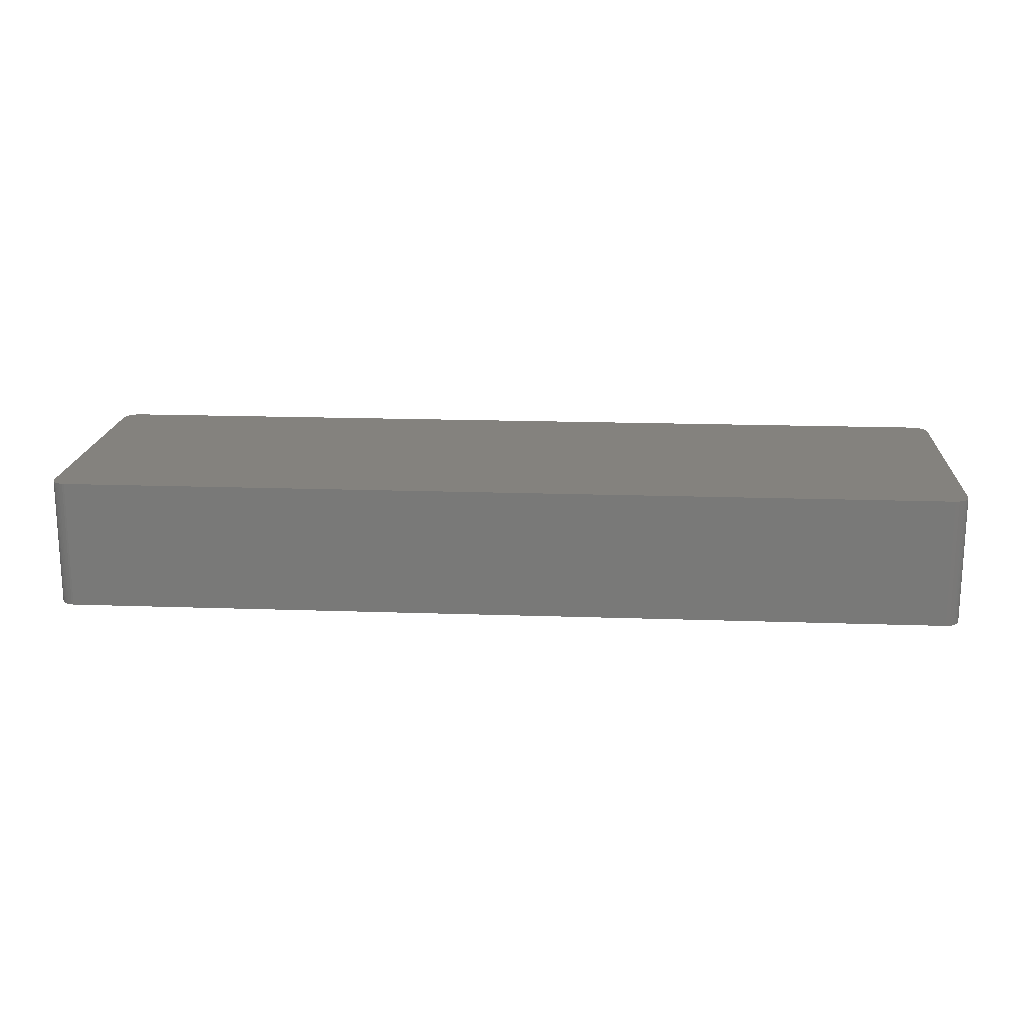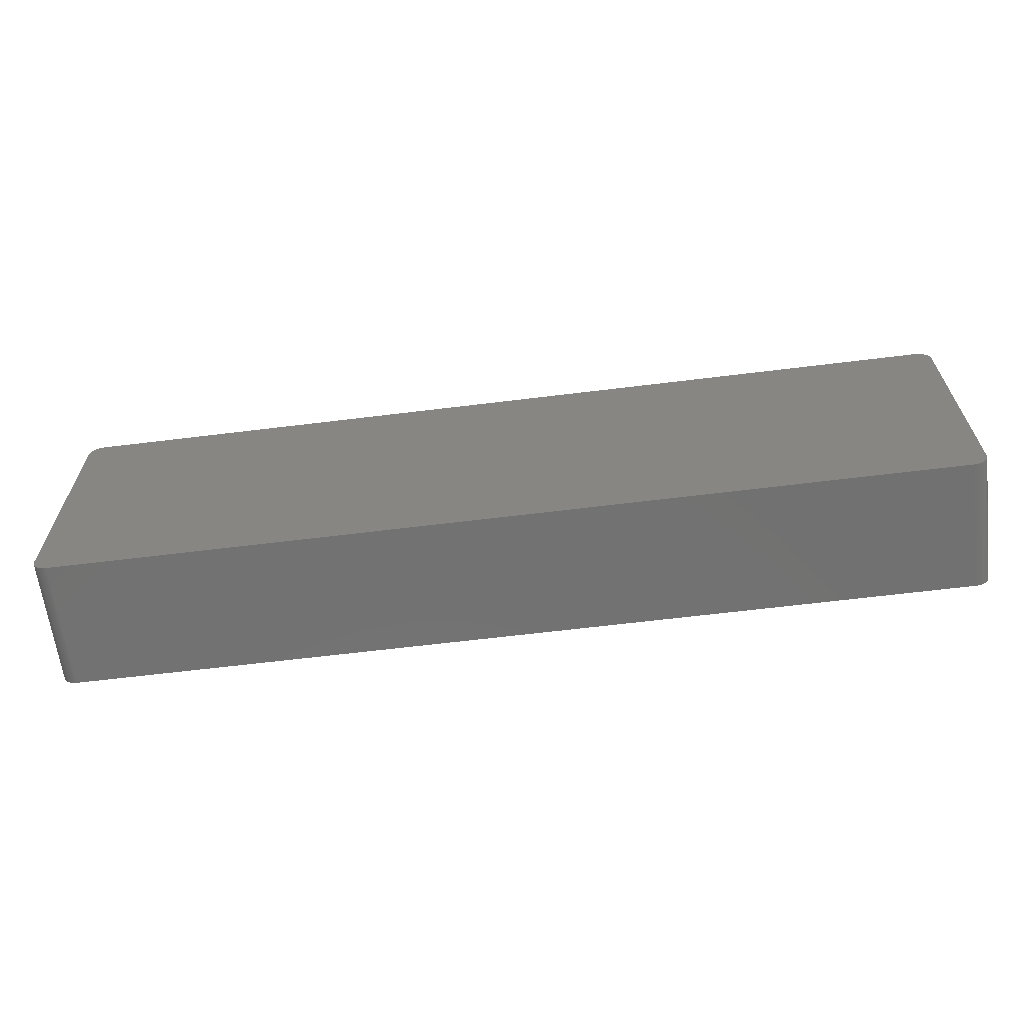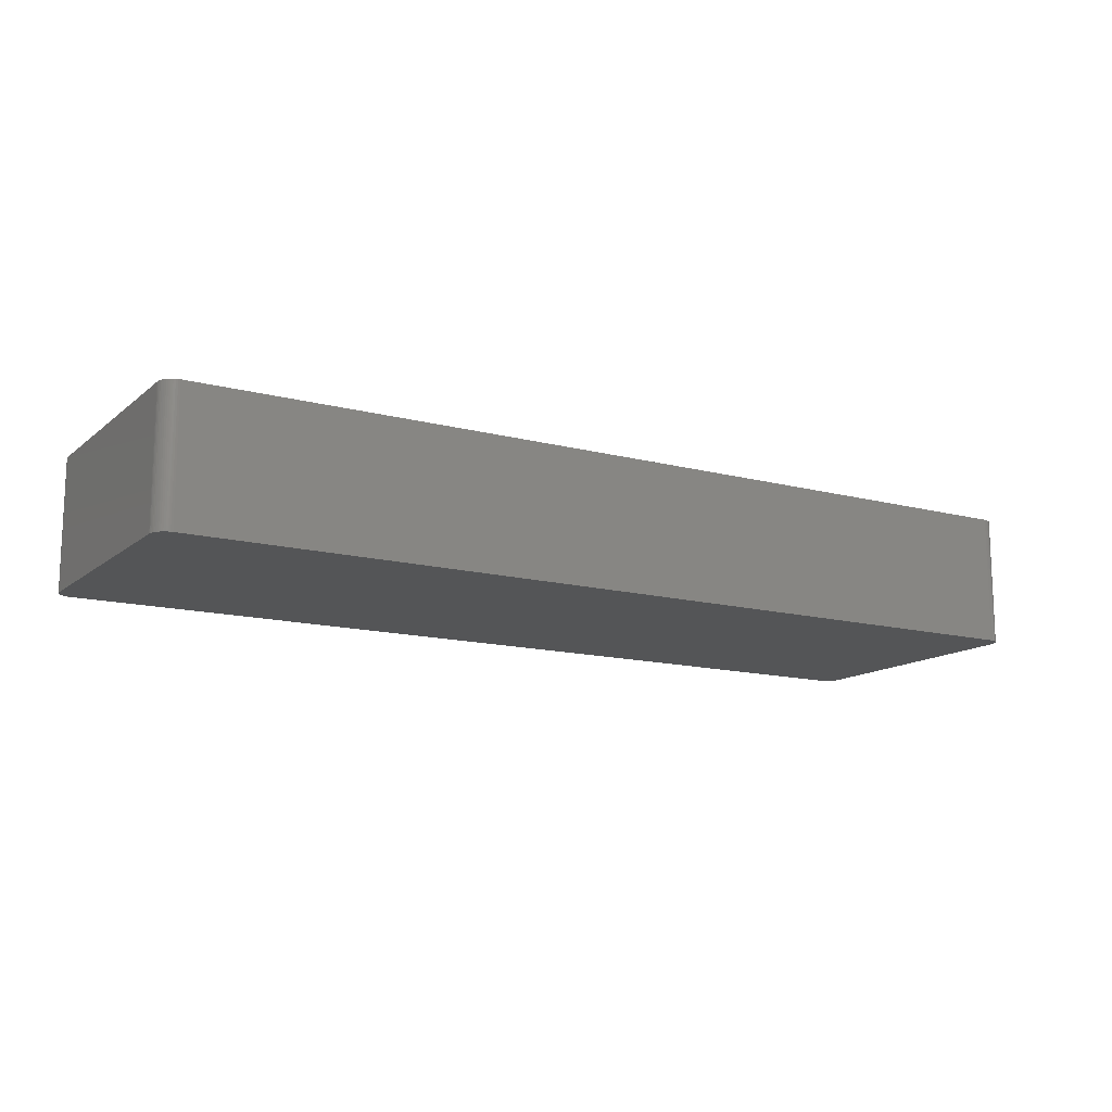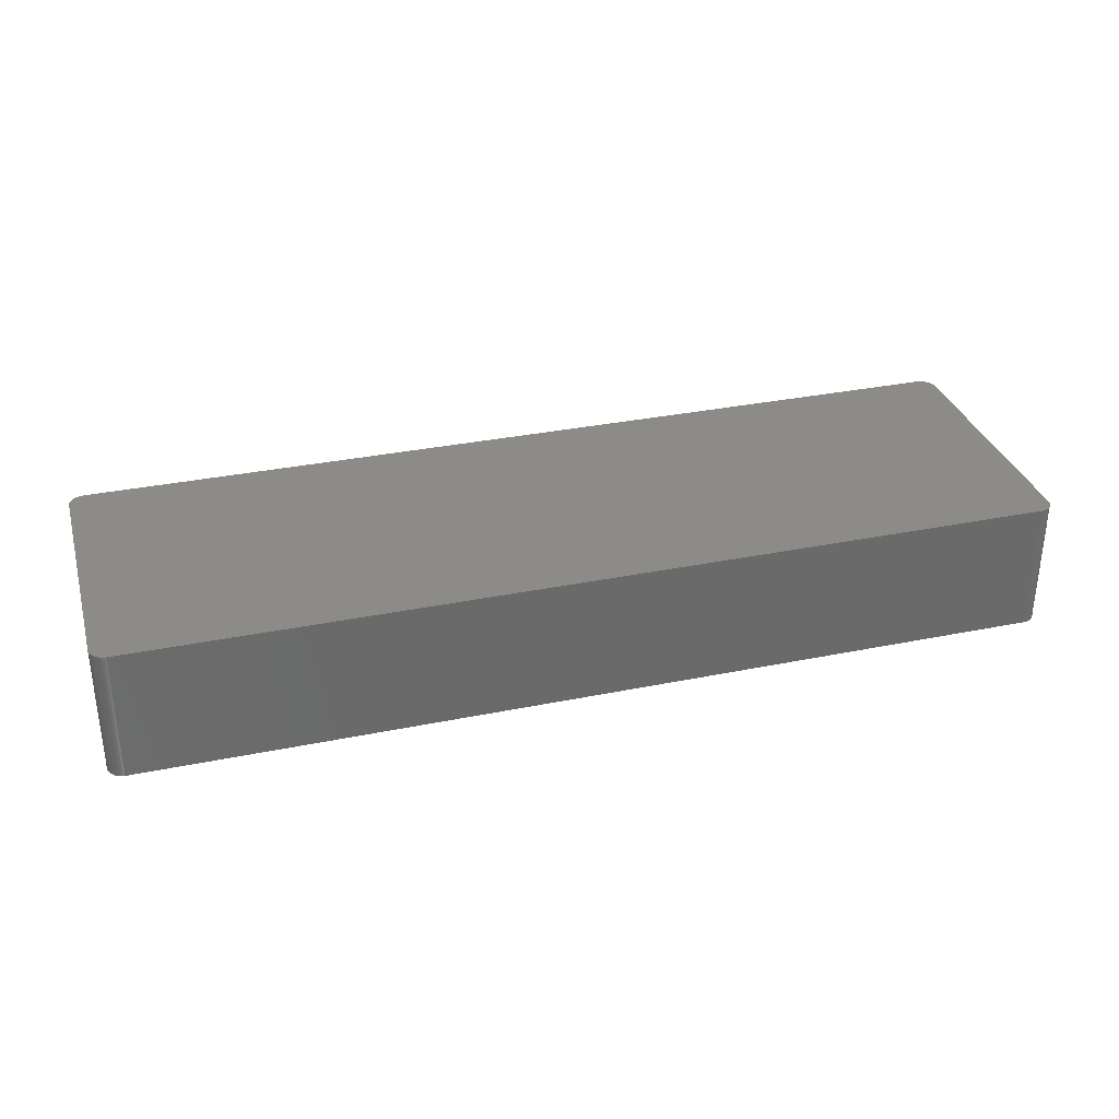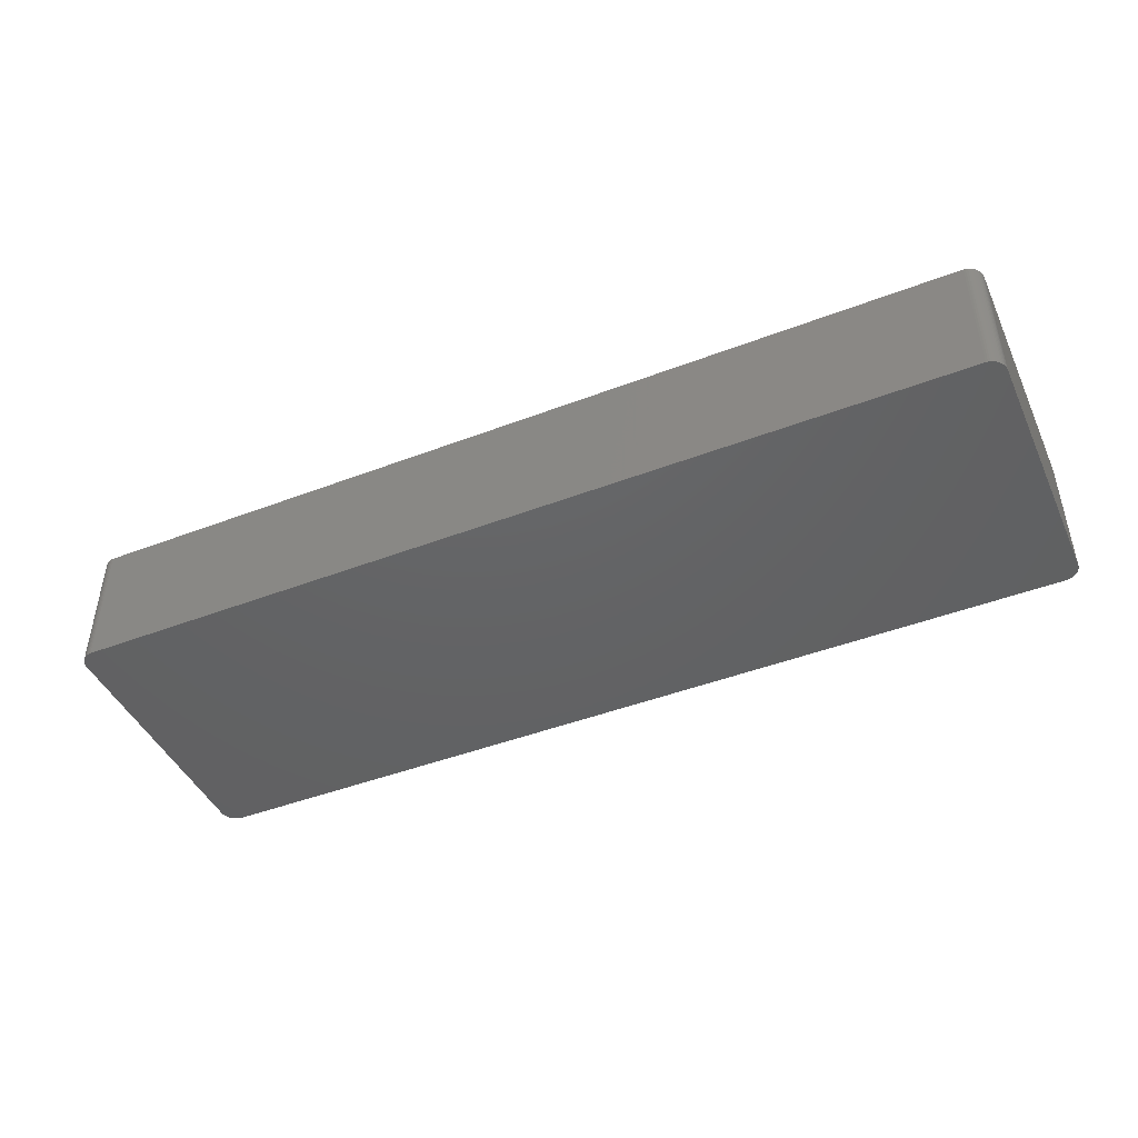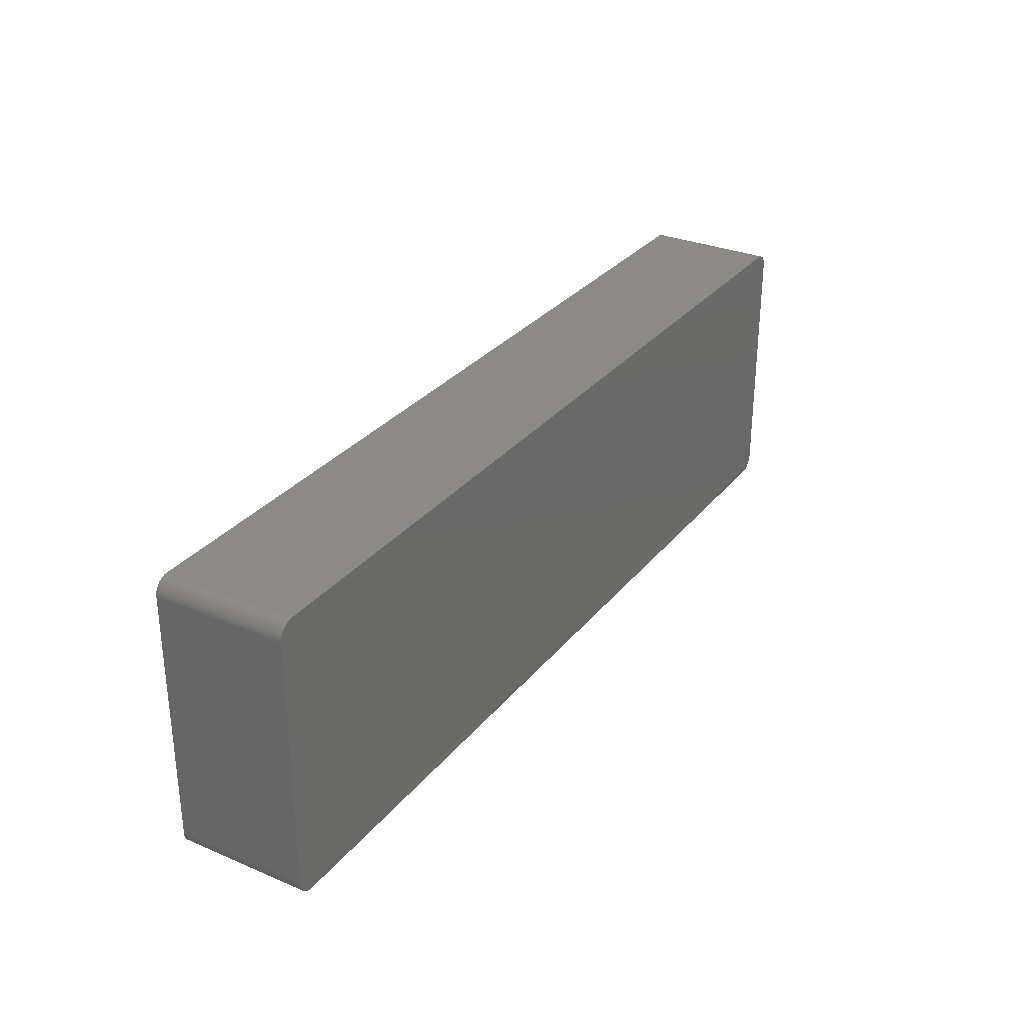
<metadata>
{"format":"stl","ext":"stl","renderer":"f3d","projection":"perspective","resolution":1024,"background":"white","views":[{"elev":17.6,"azim":-176.1,"up":"+Z"},{"elev":-63.8,"azim":7.1,"up":"+Y"},{"elev":-13.7,"azim":-30.7,"up":"+Z"},{"elev":32.5,"azim":-15.9,"up":"+Z"},{"elev":-45.0,"azim":23.9,"up":"+Z"},{"elev":30.1,"azim":-58.6,"up":"+Y"}]}
</metadata>
<code>
# stl→obj: 104 verts, 204 faces
v 116.3 34.96 0
v 116.4 34.74 0
v 116.1 35.18 0
v 115.6 35.69 0
v 115.8 35.54 0
v 116 35.37 0
v 115.1 35.9 0
v 115.4 35.81 0
v 114.6 36 0
v 114.9 35.96 0
v 116.5 34 0
v 116.5 34.25 0
v 0.01578 34.25 0
v 1.382 35.9 0
v 1.874 36 0
v 1.625 35.96 0
v 0.9284 35.69 0
v 1.148 35.81 0
v 0.5421 35.37 0
v 0.1405 34.74 0
v 0.7252 35.54 0
v 0.382 35.18 0
v 0.2474 34.96 0
v 0.06284 34.5 0
v 0 34 0
v 0 2 0
v 1.874 0.003952 0
v 0.7252 0.459 0
v 0.5421 0.6309 0
v 0.9284 0.3114 0
v 0.06284 1.503 0
v 0.01578 1.749 0
v 0.1405 1.264 0
v 0.382 0.8244 0
v 0.2474 1.036 0
v 1.382 0.0979 0
v 1.148 0.1904 0
v 1.625 0.03543 0
v 114.6 0.003952 0
v 116.5 1.749 0
v 115.1 0.0979 0
v 114.9 0.03543 0
v 115.6 0.3114 0
v 115.4 0.1904 0
v 116 0.6309 0
v 116.4 1.264 0
v 115.8 0.459 0
v 116.1 0.8244 0
v 116.3 1.036 0
v 116.4 1.503 0
v 116.5 2 0
v 116.4 34.5 0
v 116.1 35.18 16.5
v 116.4 34.74 16.5
v 116.3 34.96 16.5
v 116 35.37 16.5
v 115.8 35.54 16.5
v 115.6 35.69 16.5
v 115.4 35.81 16.5
v 115.1 35.9 16.5
v 114.9 35.96 16.5
v 114.6 36 16.5
v 116.5 34.25 16.5
v 116.5 34 16.5
v 1.874 36 16.5
v 1.382 35.9 16.5
v 0.01578 34.25 16.5
v 1.625 35.96 16.5
v 1.148 35.81 16.5
v 0.9284 35.69 16.5
v 0.1405 34.74 16.5
v 0.5421 35.37 16.5
v 0.7252 35.54 16.5
v 0.382 35.18 16.5
v 0.2474 34.96 16.5
v 0.06284 34.5 16.5
v 0 34 16.5
v 1.874 0.003952 16.5
v 0 2 16.5
v 0.9284 0.3114 16.5
v 0.5421 0.6309 16.5
v 0.7252 0.459 16.5
v 0.1405 1.264 16.5
v 0.01578 1.749 16.5
v 0.06284 1.503 16.5
v 0.382 0.8244 16.5
v 0.2474 1.036 16.5
v 1.382 0.0979 16.5
v 1.148 0.1904 16.5
v 1.625 0.03543 16.5
v 114.6 0.003952 16.5
v 115.1 0.0979 16.5
v 116.5 1.749 16.5
v 114.9 0.03543 16.5
v 115.4 0.1904 16.5
v 115.6 0.3114 16.5
v 116.4 1.264 16.5
v 116 0.6309 16.5
v 115.8 0.459 16.5
v 116.1 0.8244 16.5
v 116.3 1.036 16.5
v 116.4 1.503 16.5
v 116.5 2 16.5
v 116.4 34.5 16.5
f 1 2 3
f 4 5 6
f 2 6 3
f 2 4 6
f 7 8 4
f 2 7 4
f 9 10 7
f 11 9 12
f 12 9 7
f 13 14 15
f 15 14 16
f 17 18 14
f 19 17 20
f 19 21 17
f 22 19 20
f 23 22 20
f 20 17 14
f 13 20 14
f 13 24 20
f 25 13 15
f 26 25 27
f 28 29 30
f 31 32 33
f 33 29 34
f 35 33 34
f 30 29 33
f 36 30 33
f 36 37 30
f 32 36 33
f 32 27 36
f 36 27 38
f 32 26 27
f 27 25 15
f 39 27 15
f 9 39 15
f 40 41 39
f 39 41 42
f 43 44 41
f 45 43 46
f 45 47 43
f 48 45 46
f 49 48 46
f 46 43 41
f 40 46 41
f 40 50 46
f 51 40 39
f 9 51 39
f 9 11 51
f 2 12 7
f 2 52 12
f 53 54 55
f 56 57 58
f 53 56 54
f 56 58 54
f 58 59 60
f 58 60 54
f 60 61 62
f 63 62 64
f 60 62 63
f 65 66 67
f 68 66 65
f 66 69 70
f 71 70 72
f 70 73 72
f 71 72 74
f 71 74 75
f 66 70 71
f 66 71 67
f 71 76 67
f 65 67 77
f 78 77 79
f 80 81 82
f 83 84 85
f 86 81 83
f 86 83 87
f 83 81 80
f 83 80 88
f 80 89 88
f 83 88 84
f 88 78 84
f 90 78 88
f 78 79 84
f 65 77 78
f 65 78 91
f 65 91 62
f 91 92 93
f 94 92 91
f 92 95 96
f 97 96 98
f 96 99 98
f 97 98 100
f 97 100 101
f 92 96 97
f 92 97 93
f 97 102 93
f 91 93 103
f 91 103 62
f 103 64 62
f 60 63 54
f 63 104 54
f 1 54 2
f 1 55 54
f 3 55 1
f 3 53 55
f 6 53 3
f 6 56 53
f 5 56 6
f 5 57 56
f 4 57 5
f 4 58 57
f 8 58 4
f 8 59 58
f 7 59 8
f 7 60 59
f 10 60 7
f 10 61 60
f 9 61 10
f 9 62 61
f 15 62 9
f 15 65 62
f 16 65 15
f 16 68 65
f 14 68 16
f 14 66 68
f 18 66 14
f 18 69 66
f 17 69 18
f 17 70 69
f 21 70 17
f 21 73 70
f 19 73 21
f 19 72 73
f 22 72 19
f 22 74 72
f 23 74 22
f 23 75 74
f 20 75 23
f 20 71 75
f 24 71 20
f 24 76 71
f 13 76 24
f 13 67 76
f 25 67 13
f 25 77 67
f 26 77 25
f 26 79 77
f 32 79 26
f 32 84 79
f 31 84 32
f 31 85 84
f 33 85 31
f 33 83 85
f 35 83 33
f 35 87 83
f 34 87 35
f 34 86 87
f 29 86 34
f 29 81 86
f 28 81 29
f 28 82 81
f 30 82 28
f 30 80 82
f 37 80 30
f 37 89 80
f 36 89 37
f 36 88 89
f 38 88 36
f 38 90 88
f 27 90 38
f 27 78 90
f 39 78 27
f 39 91 78
f 42 91 39
f 42 94 91
f 41 94 42
f 41 92 94
f 44 92 41
f 44 95 92
f 43 95 44
f 43 96 95
f 47 96 43
f 47 99 96
f 45 99 47
f 45 98 99
f 48 98 45
f 48 100 98
f 49 100 48
f 49 101 100
f 46 101 49
f 46 97 101
f 50 97 46
f 50 102 97
f 40 102 50
f 40 93 102
f 51 93 40
f 51 103 93
f 11 103 51
f 11 64 103
f 12 64 11
f 12 63 64
f 52 63 12
f 52 104 63
f 2 104 52
f 2 54 104

</code>
